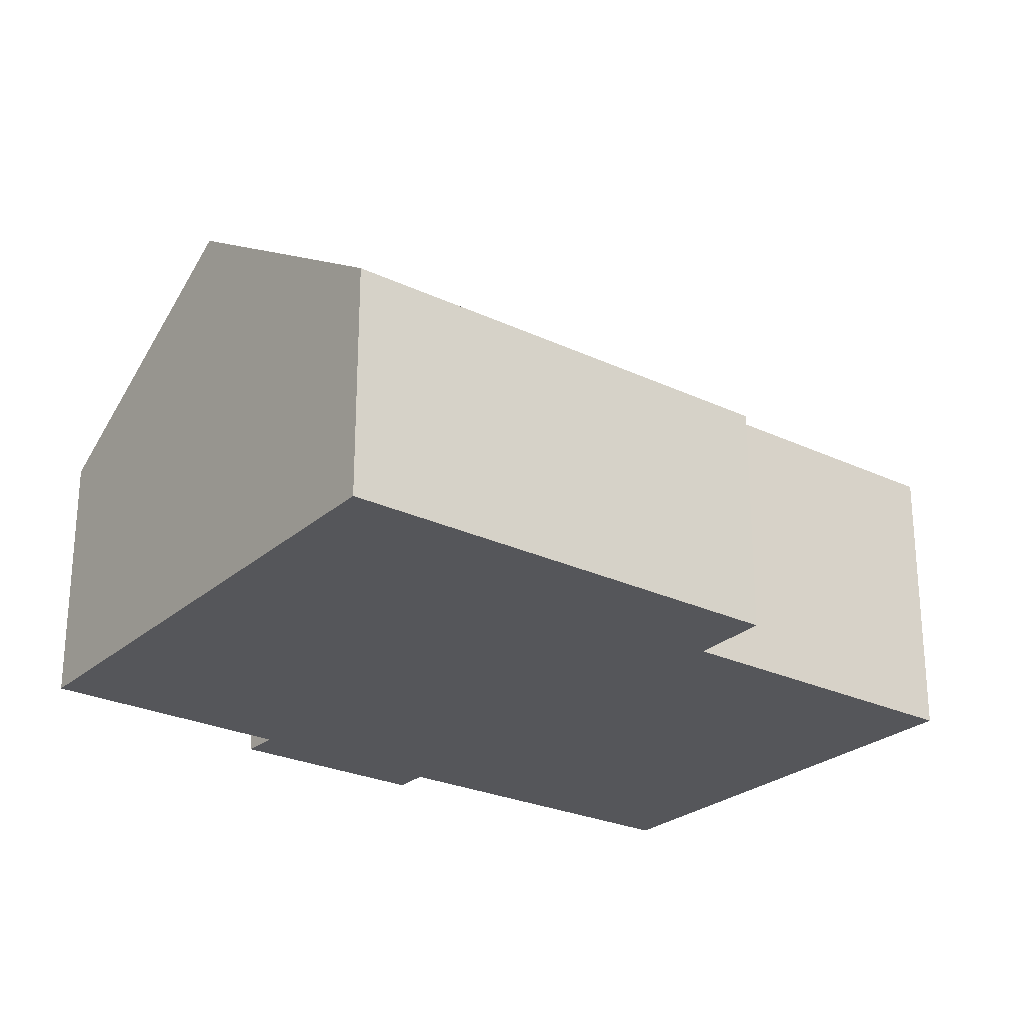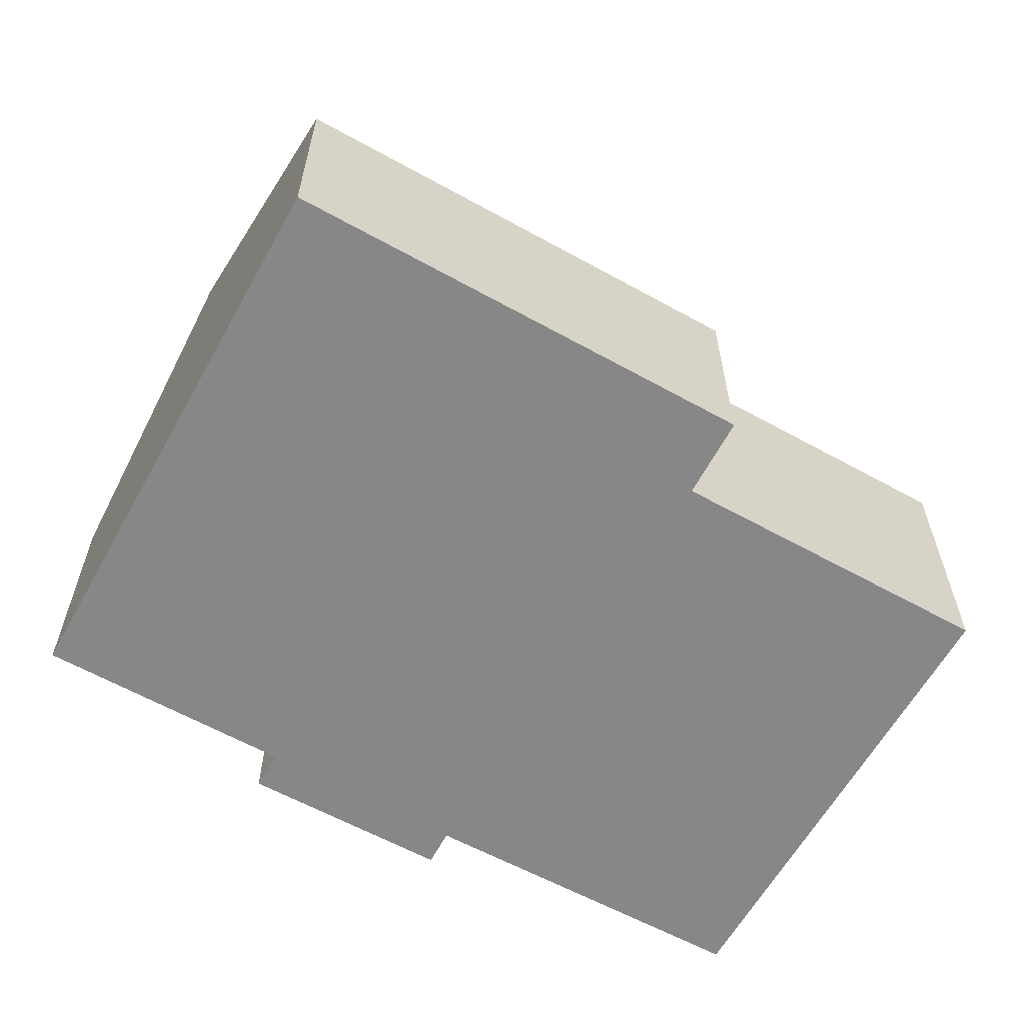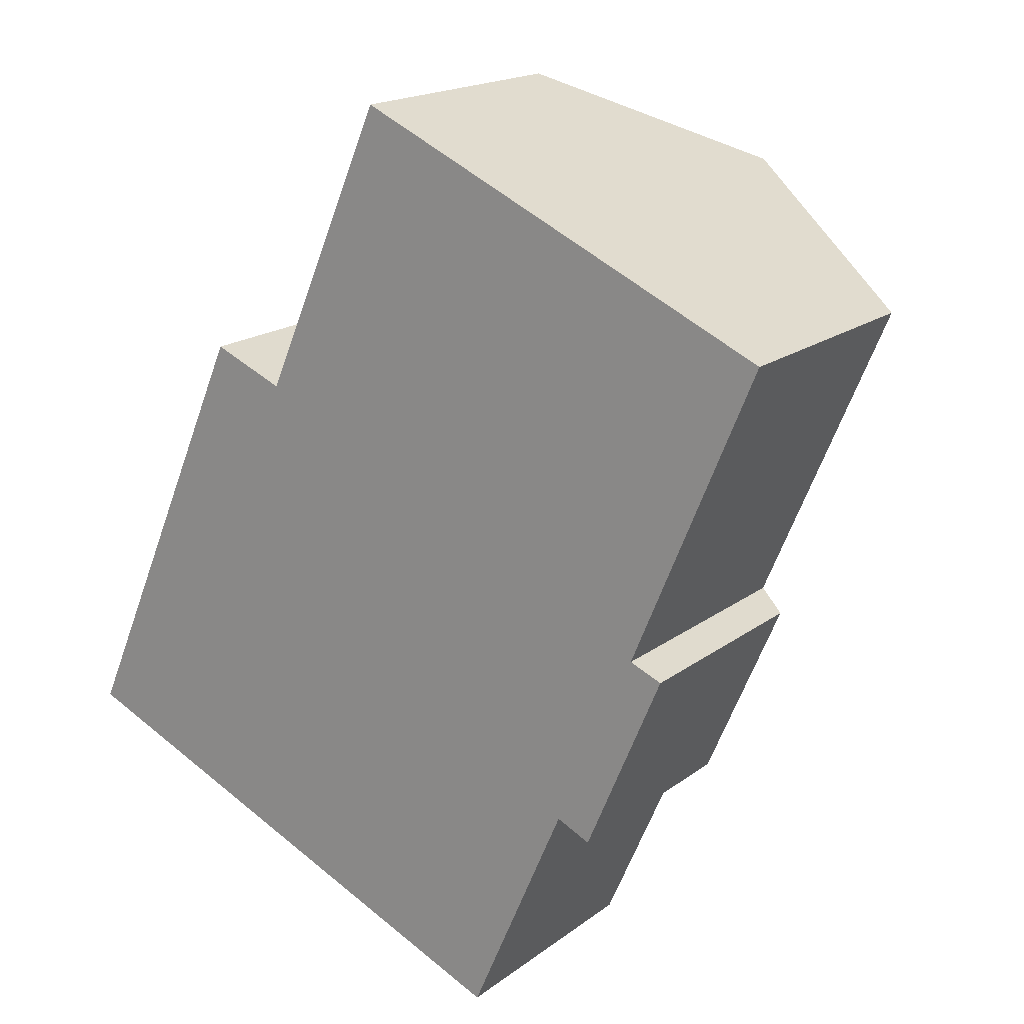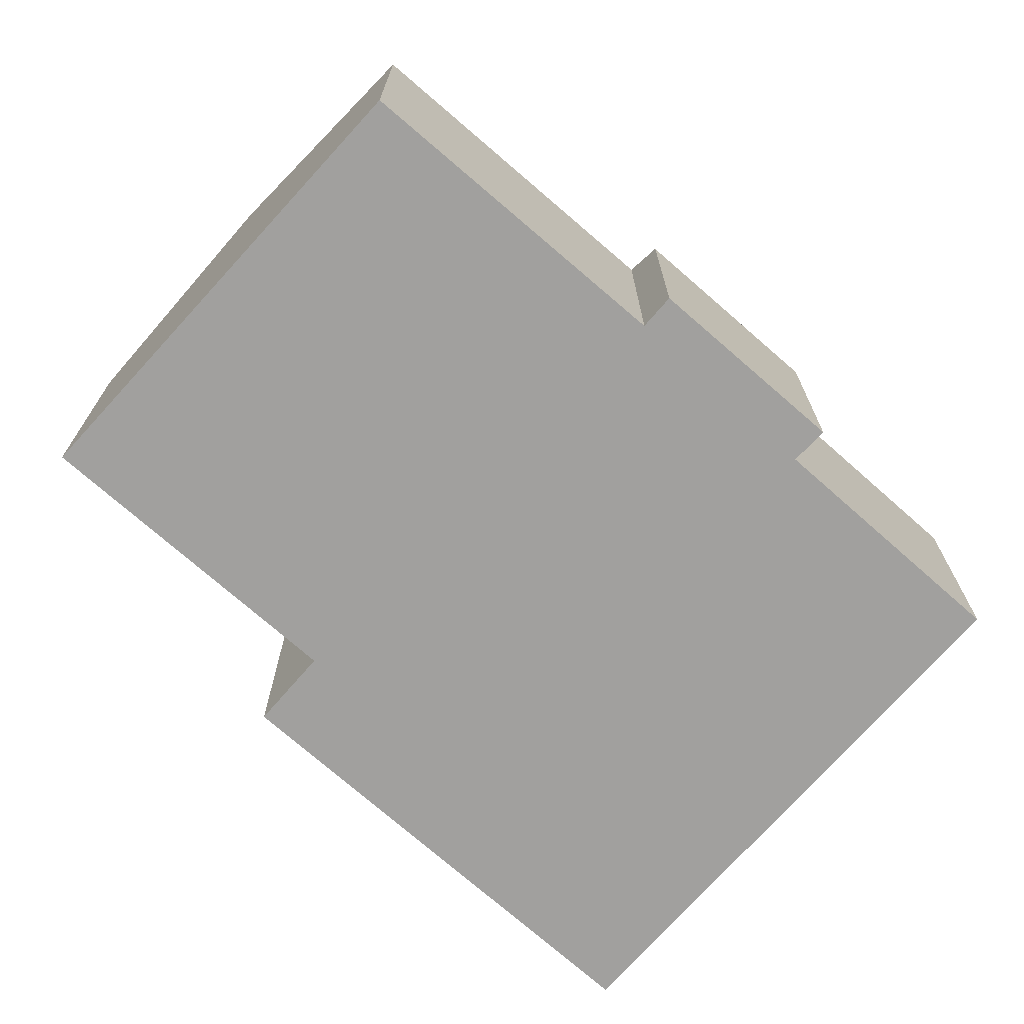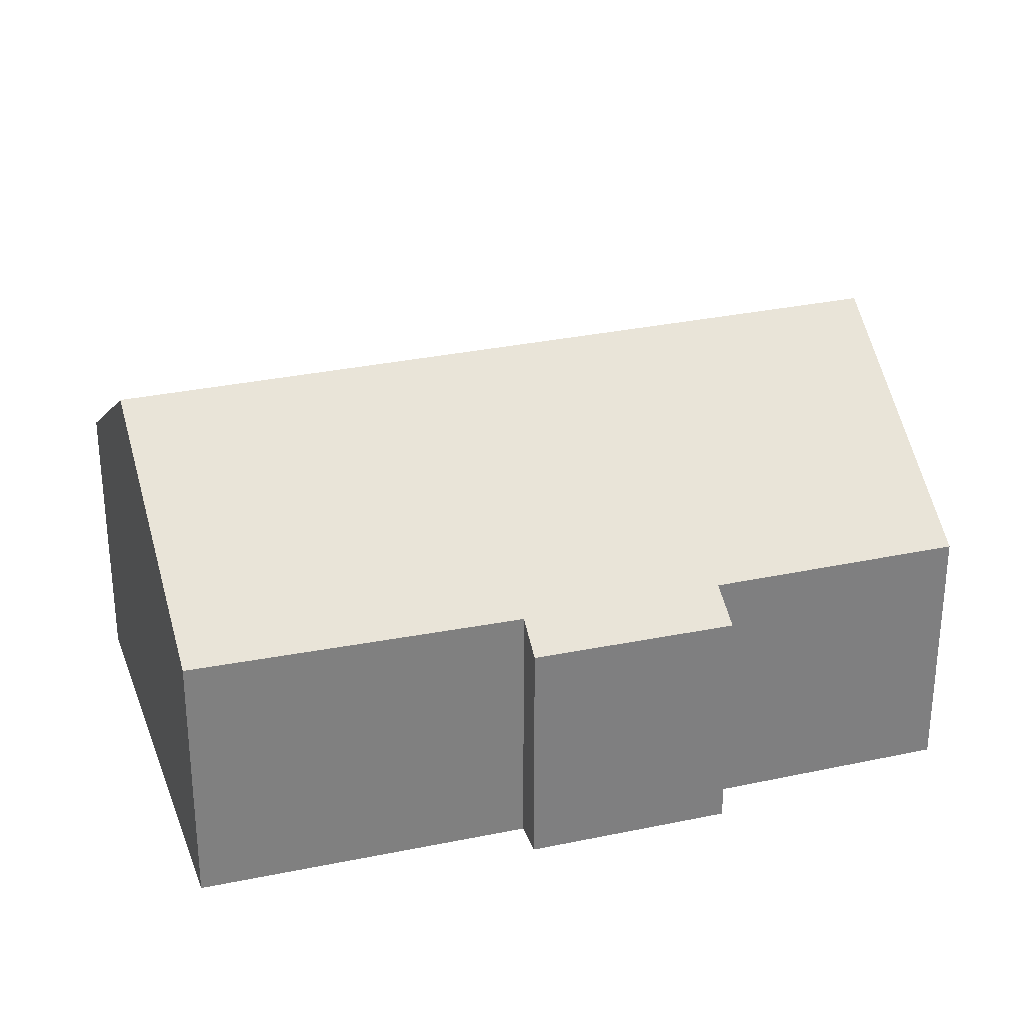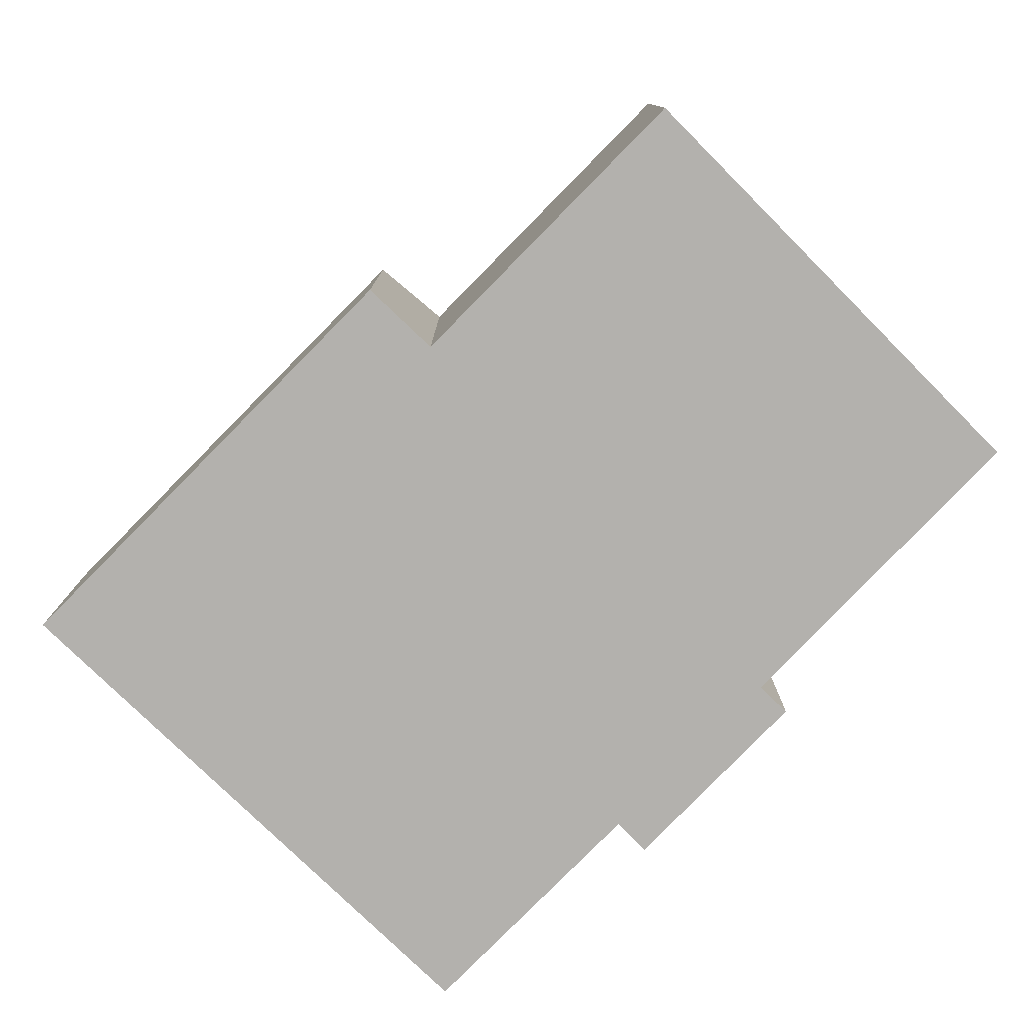
<metadata>
{"format":"obj","ext":"obj","renderer":"f3d","projection":"perspective","resolution":1024,"background":"white","views":[{"elev":-26.1,"azim":-103.3,"up":"+Y"},{"elev":-62.6,"azim":-95.7,"up":"+Y"},{"elev":17.9,"azim":35.2,"up":"+Z"},{"elev":-71.8,"azim":71.9,"up":"+Y"},{"elev":30.0,"azim":96.0,"up":"+Y"},{"elev":-79.2,"azim":-21.0,"up":"+Y"}]}
</metadata>
<code>
v  6.031 9.176 -2.578
v  13.58 5.611 0.277
v  11.35 5.603 -4.852
v  13.04 9.176 13.45
v  15.37 5.608 4.365
v  18.19 5.684 11.13
v  16.1 5.117 4.059
v  14.35 5.088 -0.08
v  4.183 5.132 9.547
v  0 5.126 3.139e-16
v  5.834 6.237 8.858
v  8.686 6.23 15.41
v  5.834 -5.424e-16 8.858
v  4.183 -5.846e-16 9.547
v  8.686 -9.437e-16 15.41
v  13.04 -8.237e-16 13.45
v  18.19 -6.815e-16 11.13
v  15.37 -2.673e-16 4.365
v  16.1 -2.485e-16 4.059
v  0 0 0
v  14.35 4.899e-18 -0.08
v  13.58 -1.696e-17 0.277
v  11.35 2.971e-16 -4.852
v  6.031 1.579e-16 -2.578
g defaultobject
f 1 2 3
f 2 1 4
f 2 4 5
f 5 4 6
f 2 7 8
f 7 2 5
f 9 1 10
f 1 9 11
f 1 11 4
f 4 11 12
f 9 13 11
f 13 9 14
f 15 4 12
f 4 15 6
f 6 15 16
f 6 16 17
f 18 7 5
f 7 18 19
f 13 12 11
f 12 13 15
f 10 14 9
f 14 10 20
f 17 5 6
f 5 17 18
f 19 8 7
f 8 19 21
f 22 3 2
f 3 22 23
f 8 22 2
f 22 8 21
f 23 1 3
f 1 23 10
f 10 23 24
f 10 24 20
f 23 22 24
f 20 13 14
f 13 20 17
f 17 20 18
f 18 20 24
f 18 24 19
f 19 24 22
f 19 22 21
f 13 16 15
f 16 13 17

</code>
